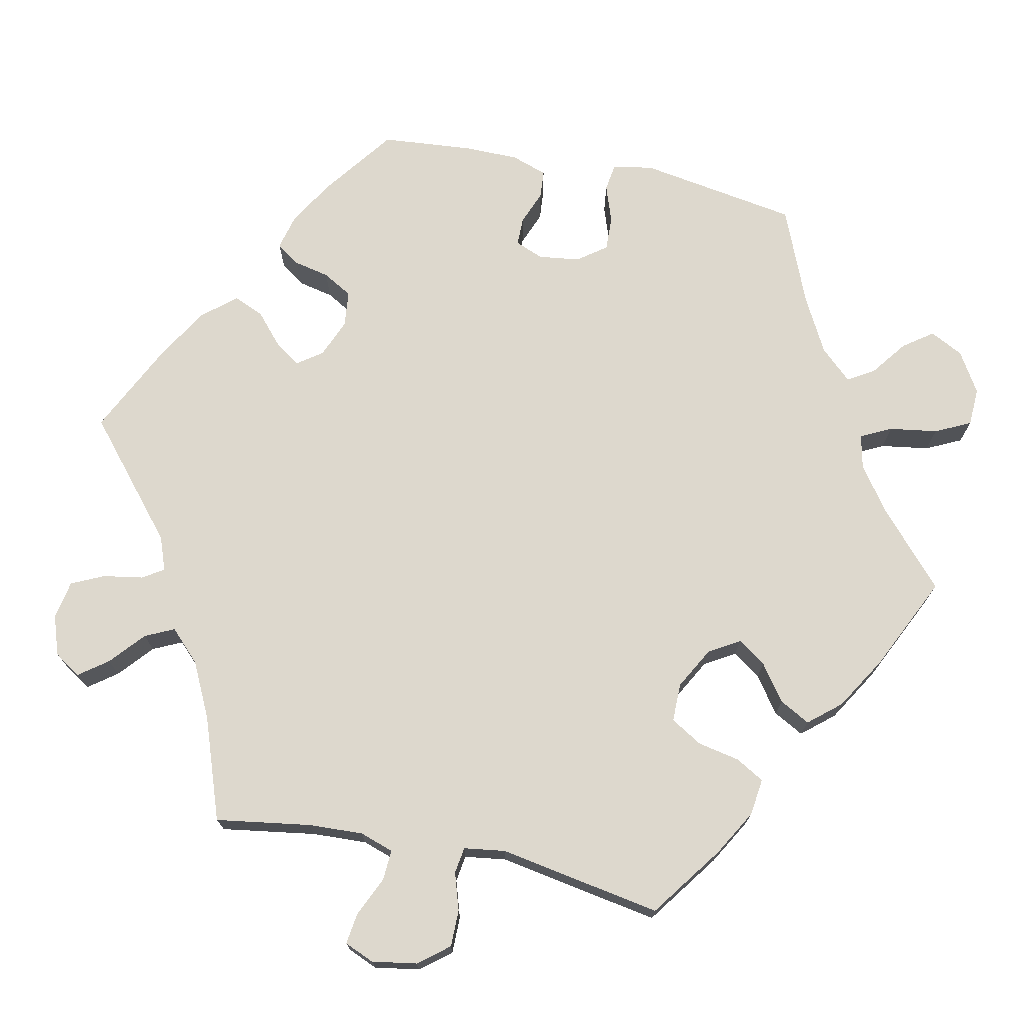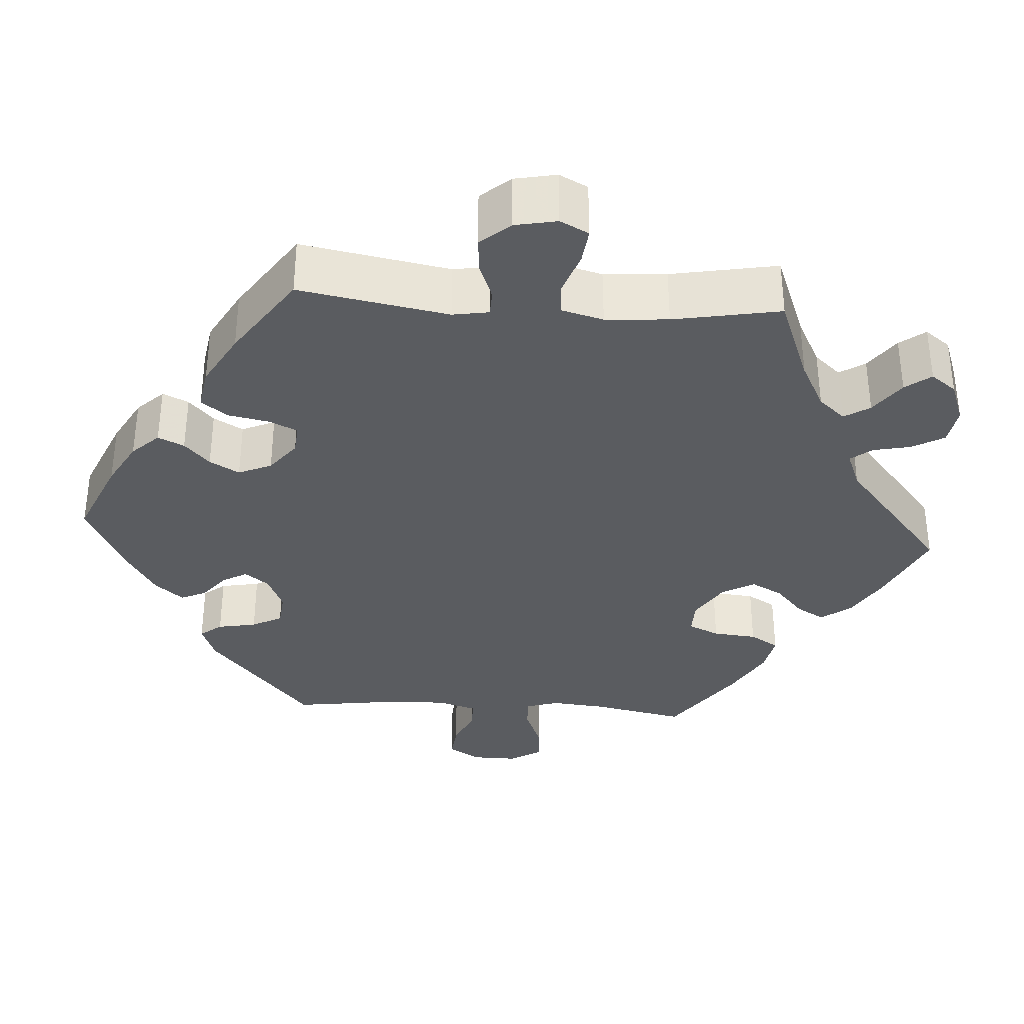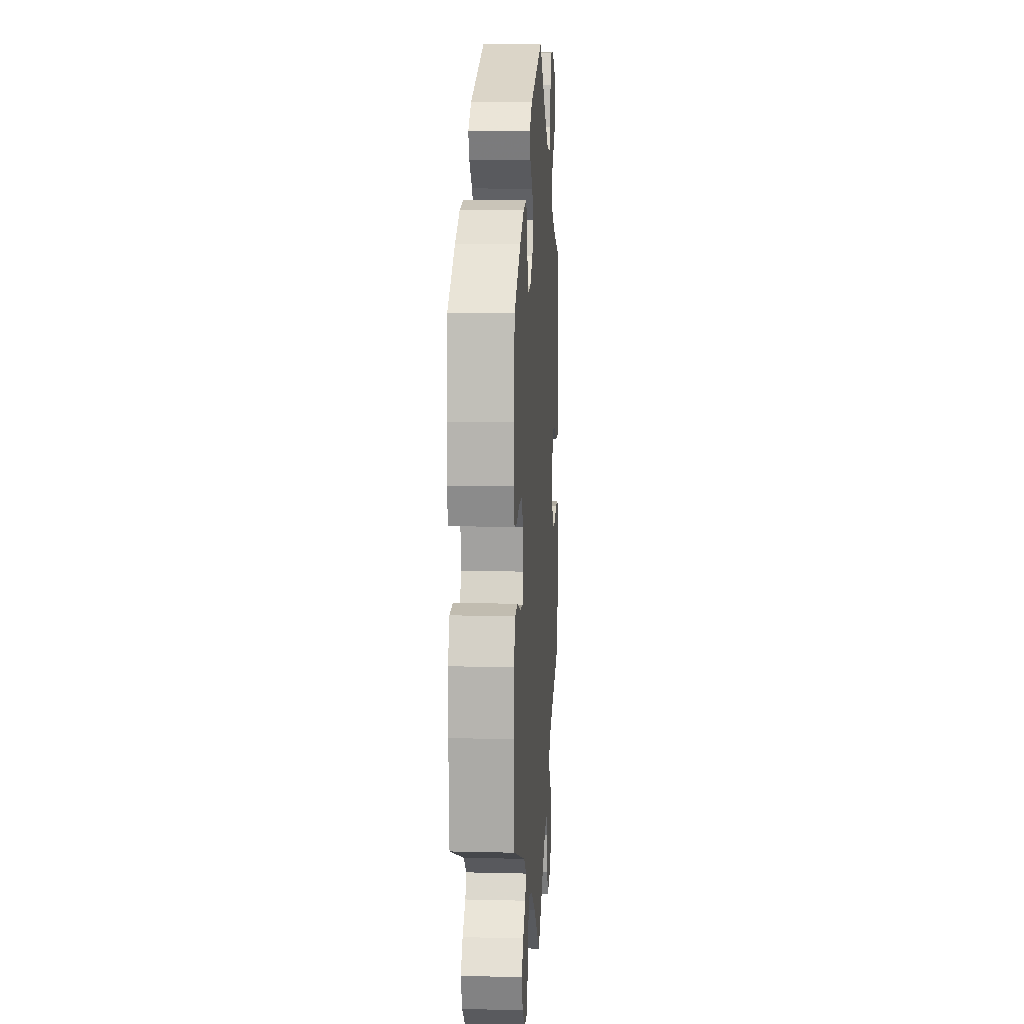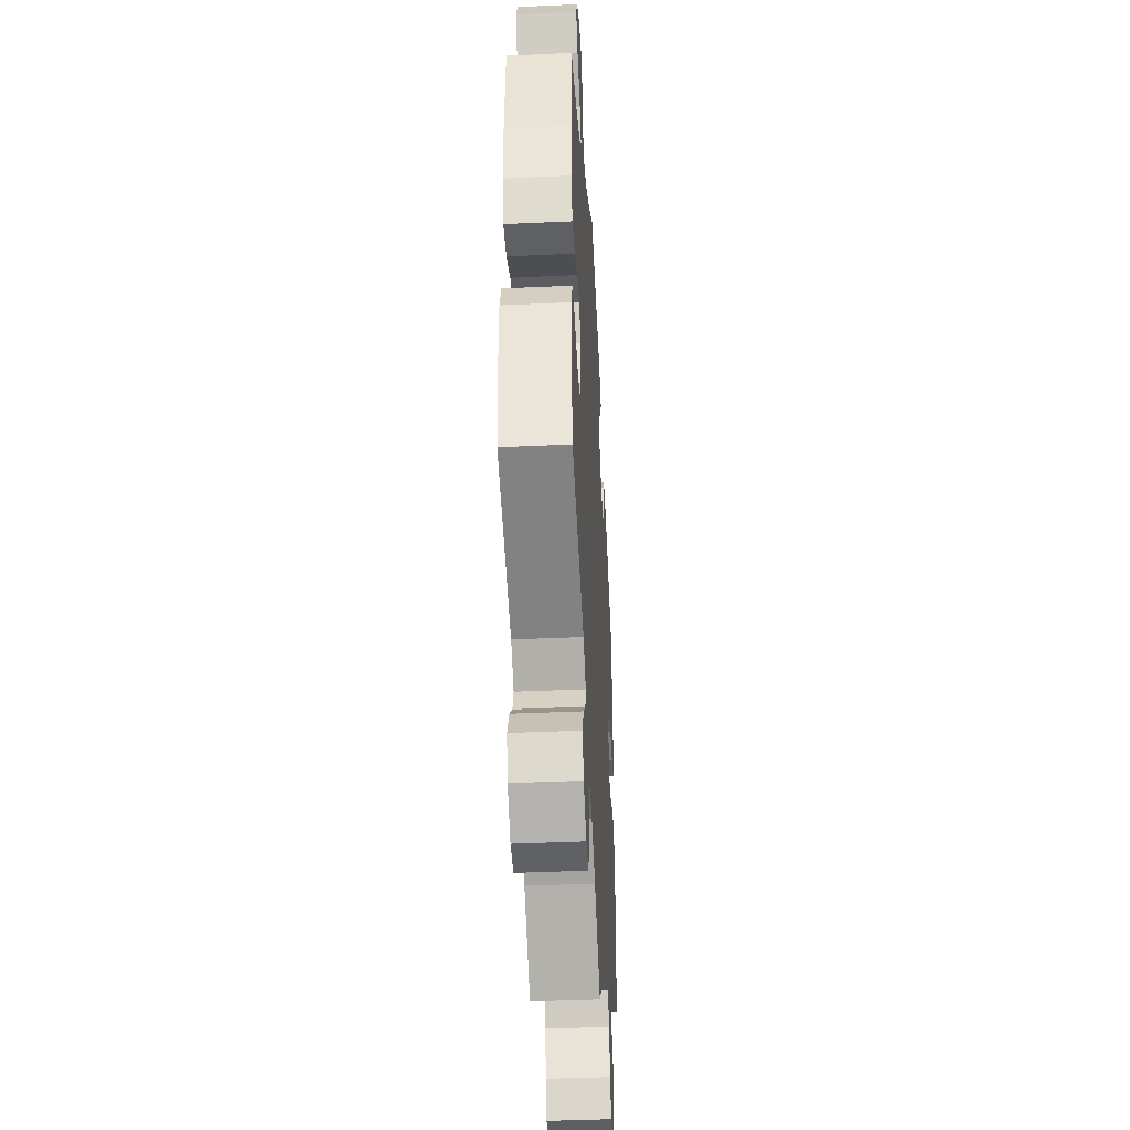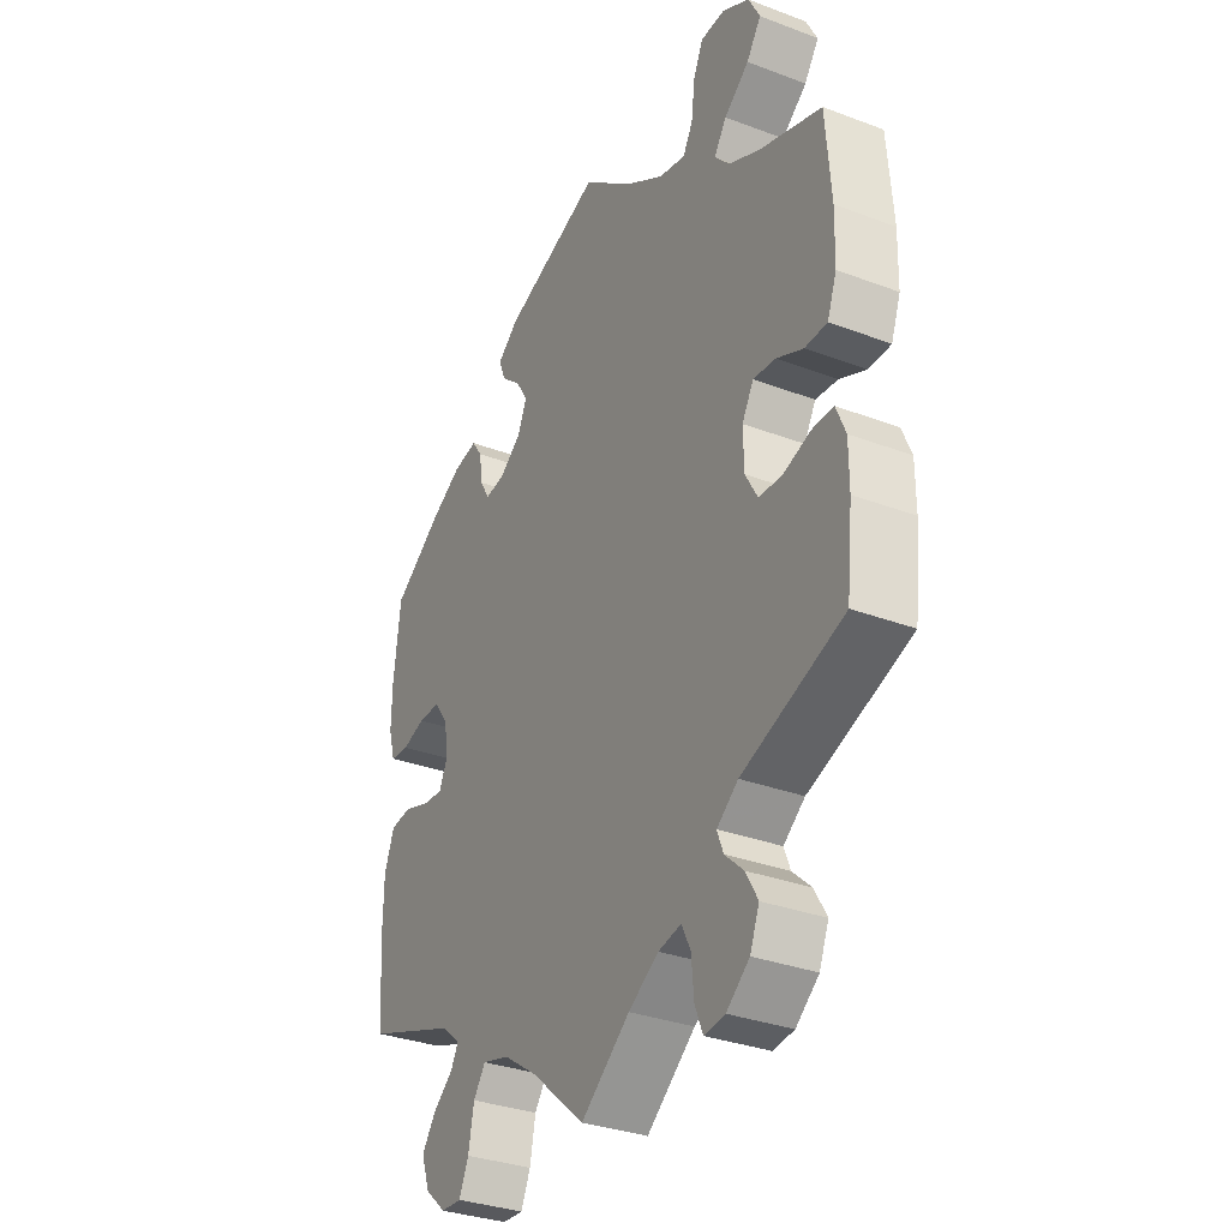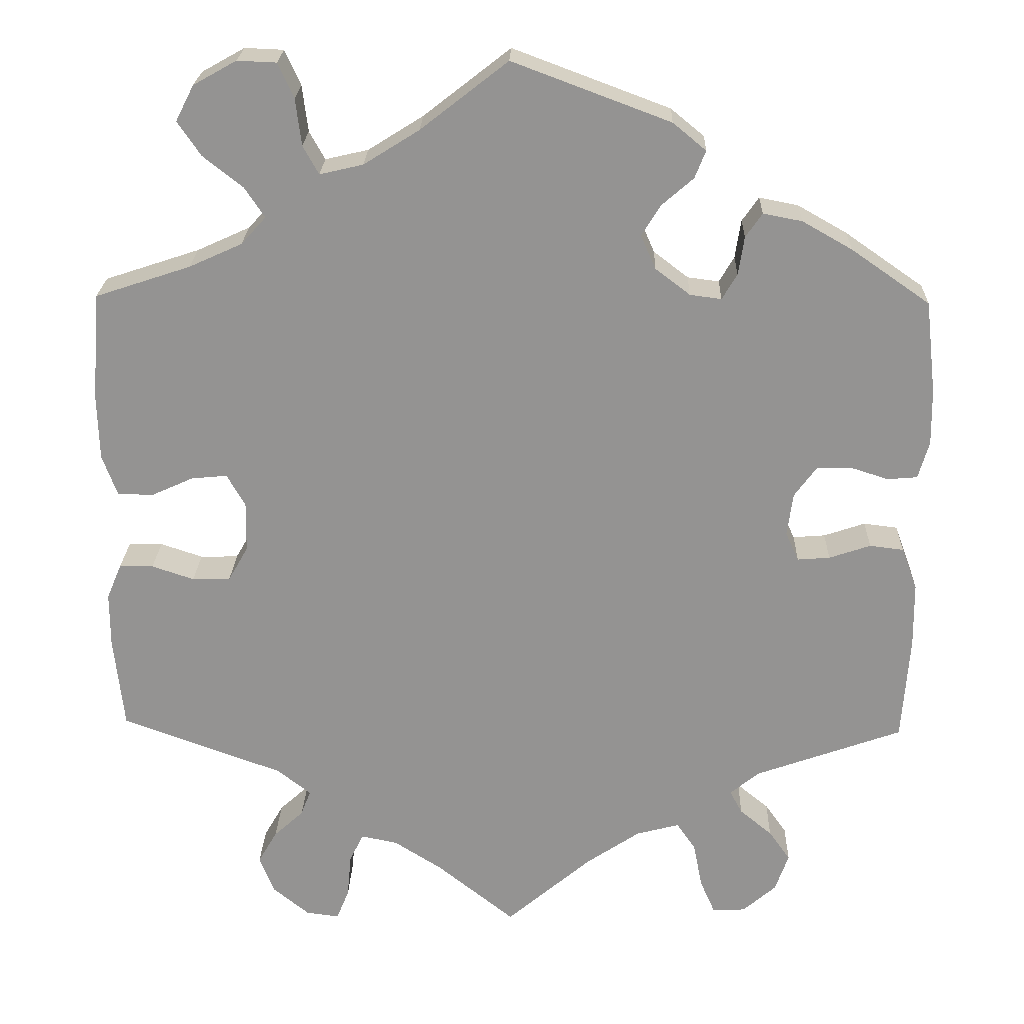
<metadata>
{"format":"obj","ext":"obj","renderer":"f3d","projection":"perspective","resolution":1024,"background":"white","views":[{"elev":72.1,"azim":-138.3,"up":"+Y"},{"elev":-33.9,"azim":146.1,"up":"+Y"},{"elev":9.5,"azim":93.7,"up":"+Z"},{"elev":-40.9,"azim":-86.8,"up":"+Z"},{"elev":-32.5,"azim":-117.7,"up":"+Z"},{"elev":23.0,"azim":1.8,"up":"+Z"}]}
</metadata>
<code>
v 0.189 0.07 0.507
v 0.229 0.07 0.474
v 0.216 0.07 0.441
v 0.178 0.07 0.408
v 0.155 0.07 0.371
v 0.173 0.07 0.33
v 0.215 0.07 0.298
v 0.253 0.07 0.293
v 0.271 0.07 0.324
v 0.278 0.07 0.37
v 0.298 0.07 0.399
v 0.345 0.07 0.39
v 0.405 0.07 0.356
v 0.5 0.07 0.29
v 0.513 0.07 0.178
v 0.514 0.07 0.111
v 0.501 0.07 0.066
v 0.465 0.07 0.063
v 0.421 0.07 0.077
v 0.378 0.07 0.077
v 0.351 0.07 0.04
v 0.344 0.07 -0.012
v 0.36 0.07 -0.047
v 0.399 0.07 -0.044
v 0.449 0.07 -0.027
v 0.49 0.07 -0.032
v 0.509 0.07 -0.083
v 0.51 0.07 -0.161
v 0.501 0.07 -0.289
v 0.323 0.07 -0.353
v 0.288 0.07 -0.382
v 0.303 0.07 -0.41
v 0.342 0.07 -0.442
v 0.368 0.07 -0.479
v 0.352 0.07 -0.525
v 0.312 0.07 -0.56
v 0.272 0.07 -0.562
v 0.254 0.07 -0.521
v 0.243 0.07 -0.465
v 0.22 0.07 -0.432
v 0.168 0.07 -0.446
v 0.103 0.07 -0.49
v 0 0.07 -0.578
v -0.094 0.07 -0.503
v -0.152 0.07 -0.466
v -0.196 0.07 -0.457
v -0.213 0.07 -0.491
v -0.218 0.07 -0.545
v -0.233 0.07 -0.582
v -0.273 0.07 -0.577
v -0.317 0.07 -0.541
v -0.335 0.07 -0.496
v -0.312 0.07 -0.456
v -0.276 0.07 -0.423
v -0.264 0.07 -0.392
v -0.305 0.07 -0.36
v -0.5 0.07 -0.289
v -0.512 0.07 -0.177
v -0.512 0.07 -0.111
v -0.494 0.07 -0.068
v -0.453 0.07 -0.068
v -0.402 0.07 -0.085
v -0.356 0.07 -0.084
v -0.332 0.07 -0.042
v -0.331 0.07 0.018
v -0.353 0.07 0.057
v -0.396 0.07 0.053
v -0.447 0.07 0.03
v -0.49 0.07 0.031
v -0.508 0.07 0.08
v -0.51 0.07 0.158
v -0.5 0.07 0.289
v -0.385 0.07 0.327
v -0.321 0.07 0.356
v -0.291 0.07 0.389
v -0.315 0.07 0.425
v -0.363 0.07 0.463
v -0.391 0.07 0.504
v -0.369 0.07 0.547
v -0.317 0.07 0.576
v -0.27 0.07 0.574
v -0.251 0.07 0.532
v -0.244 0.07 0.476
v -0.225 0.07 0.442
v -0.173 0.07 0.454
v -0.106 0.07 0.496
v -0.001 0.07 0.578
v 0.189 0 0.507
v 0.229 0 0.474
v 0.216 0 0.441
v 0.178 0 0.408
v 0.155 0 0.371
v 0.173 0 0.33
v 0.215 0 0.298
v 0.253 0 0.293
v 0.271 0 0.324
v 0.278 0 0.37
v 0.298 0 0.399
v 0.345 0 0.39
v 0.405 0 0.356
v 0.5 0 0.29
v 0.513 0 0.178
v 0.514 0 0.111
v 0.501 0 0.066
v 0.465 0 0.063
v 0.421 0 0.077
v 0.378 0 0.077
v 0.351 0 0.04
v 0.344 0 -0.012
v 0.36 0 -0.047
v 0.399 0 -0.044
v 0.449 0 -0.027
v 0.49 0 -0.032
v 0.509 0 -0.083
v 0.51 0 -0.161
v 0.501 0 -0.289
v 0.323 0 -0.353
v 0.288 0 -0.382
v 0.303 0 -0.41
v 0.342 0 -0.442
v 0.368 0 -0.479
v 0.352 0 -0.525
v 0.312 0 -0.56
v 0.272 0 -0.562
v 0.254 0 -0.521
v 0.243 0 -0.465
v 0.22 0 -0.432
v 0.168 0 -0.446
v 0.103 0 -0.49
v 0 0 -0.578
v -0.094 0 -0.503
v -0.152 0 -0.466
v -0.196 0 -0.457
v -0.213 0 -0.491
v -0.218 0 -0.545
v -0.233 0 -0.582
v -0.273 0 -0.577
v -0.317 0 -0.541
v -0.335 0 -0.496
v -0.312 0 -0.456
v -0.276 0 -0.423
v -0.264 0 -0.392
v -0.305 0 -0.36
v -0.5 0 -0.289
v -0.512 0 -0.177
v -0.512 0 -0.111
v -0.494 0 -0.068
v -0.453 0 -0.068
v -0.402 0 -0.085
v -0.356 0 -0.084
v -0.332 0 -0.042
v -0.331 0 0.018
v -0.353 0 0.057
v -0.396 0 0.053
v -0.447 0 0.03
v -0.49 0 0.031
v -0.508 0 0.08
v -0.51 0 0.158
v -0.5 0 0.289
v -0.385 0 0.327
v -0.321 0 0.356
v -0.291 0 0.389
v -0.315 0 0.425
v -0.363 0 0.463
v -0.391 0 0.504
v -0.369 0 0.547
v -0.317 0 0.576
v -0.27 0 0.574
v -0.251 0 0.532
v -0.244 0 0.476
v -0.225 0 0.442
v -0.173 0 0.454
v -0.106 0 0.496
v -0.001 0 0.578
f 86 87 1 2
f 85 86 2 3
f 84 85 3 4
f 80 81 82 83
f 80 83 84
f 79 80 84
f 76 77 78 79
f 75 76 79 84
f 74 75 84 4
f 70 71 72 73
f 67 68 69 70
f 66 67 70 73
f 65 66 73 74
f 59 60 61 62
f 59 62 63
f 56 57 58 59
f 55 56 59 63
f 51 52 53 54
f 51 54 55
f 50 51 55
f 47 48 49 50
f 46 47 50 55
f 45 46 55 63
f 42 43 44
f 41 42 44 45
f 40 41 45 63
f 36 37 38 39
f 36 39 40
f 35 36 40
f 32 33 34 35
f 31 32 35 40
f 30 31 40 63
f 24 25 26 27
f 23 24 27 28
f 16 17 18 19
f 16 19 20
f 15 16 20
f 14 15 20
f 13 14 20 21
f 9 10 11 12
f 8 9 12 13
f 65 74 4 5
f 64 65 5 6
f 63 64 6 7
f 30 63 7 8
f 23 28 29 30
f 22 23 30
f 22 30 8
f 21 22 8
f 8 13 21
f 89 88 174 173
f 90 89 173 172
f 91 90 172 171
f 170 169 168 167
f 171 170 167
f 171 167 166
f 166 165 164 163
f 171 166 163 162
f 91 171 162 161
f 160 159 158 157
f 157 156 155 154
f 160 157 154 153
f 161 160 153 152
f 149 148 147 146
f 150 149 146
f 146 145 144 143
f 150 146 143 142
f 141 140 139 138
f 142 141 138
f 142 138 137
f 137 136 135 134
f 142 137 134 133
f 150 142 133 132
f 131 130 129
f 132 131 129 128
f 150 132 128 127
f 126 125 124 123
f 127 126 123
f 127 123 122
f 122 121 120 119
f 127 122 119 118
f 150 127 118 117
f 114 113 112 111
f 115 114 111 110
f 106 105 104 103
f 107 106 103
f 107 103 102
f 107 102 101
f 108 107 101 100
f 99 98 97 96
f 100 99 96 95
f 92 91 161 152
f 93 92 152 151
f 94 93 151 150
f 95 94 150 117
f 117 116 115 110
f 117 110 109
f 95 117 109
f 95 109 108
f 108 100 95
f 1 88 89 2
f 2 89 90 3
f 3 90 91 4
f 4 91 92 5
f 5 92 93 6
f 6 93 94 7
f 7 94 95 8
f 8 95 96 9
f 9 96 97 10
f 10 97 98 11
f 11 98 99 12
f 12 99 100 13
f 13 100 101 14
f 14 101 102 15
f 15 102 103 16
f 16 103 104 17
f 17 104 105 18
f 18 105 106 19
f 19 106 107 20
f 20 107 108 21
f 21 108 109 22
f 22 109 110 23
f 23 110 111 24
f 24 111 112 25
f 25 112 113 26
f 26 113 114 27
f 27 114 115 28
f 28 115 116 29
f 29 116 117 30
f 30 117 118 31
f 31 118 119 32
f 32 119 120 33
f 33 120 121 34
f 34 121 122 35
f 35 122 123 36
f 36 123 124 37
f 37 124 125 38
f 38 125 126 39
f 39 126 127 40
f 40 127 128 41
f 41 128 129 42
f 42 129 130 43
f 43 130 131 44
f 44 131 132 45
f 45 132 133 46
f 46 133 134 47
f 47 134 135 48
f 48 135 136 49
f 49 136 137 50
f 50 137 138 51
f 51 138 139 52
f 52 139 140 53
f 53 140 141 54
f 54 141 142 55
f 55 142 143 56
f 56 143 144 57
f 57 144 145 58
f 58 145 146 59
f 59 146 147 60
f 60 147 148 61
f 61 148 149 62
f 62 149 150 63
f 63 150 151 64
f 64 151 152 65
f 65 152 153 66
f 66 153 154 67
f 67 154 155 68
f 68 155 156 69
f 69 156 157 70
f 70 157 158 71
f 71 158 159 72
f 72 159 160 73
f 73 160 161 74
f 74 161 162 75
f 75 162 163 76
f 76 163 164 77
f 77 164 165 78
f 78 165 166 79
f 79 166 167 80
f 80 167 168 81
f 81 168 169 82
f 82 169 170 83
f 83 170 171 84
f 84 171 172 85
f 85 172 173 86
f 86 173 174 87
f 87 174 88 1

</code>
